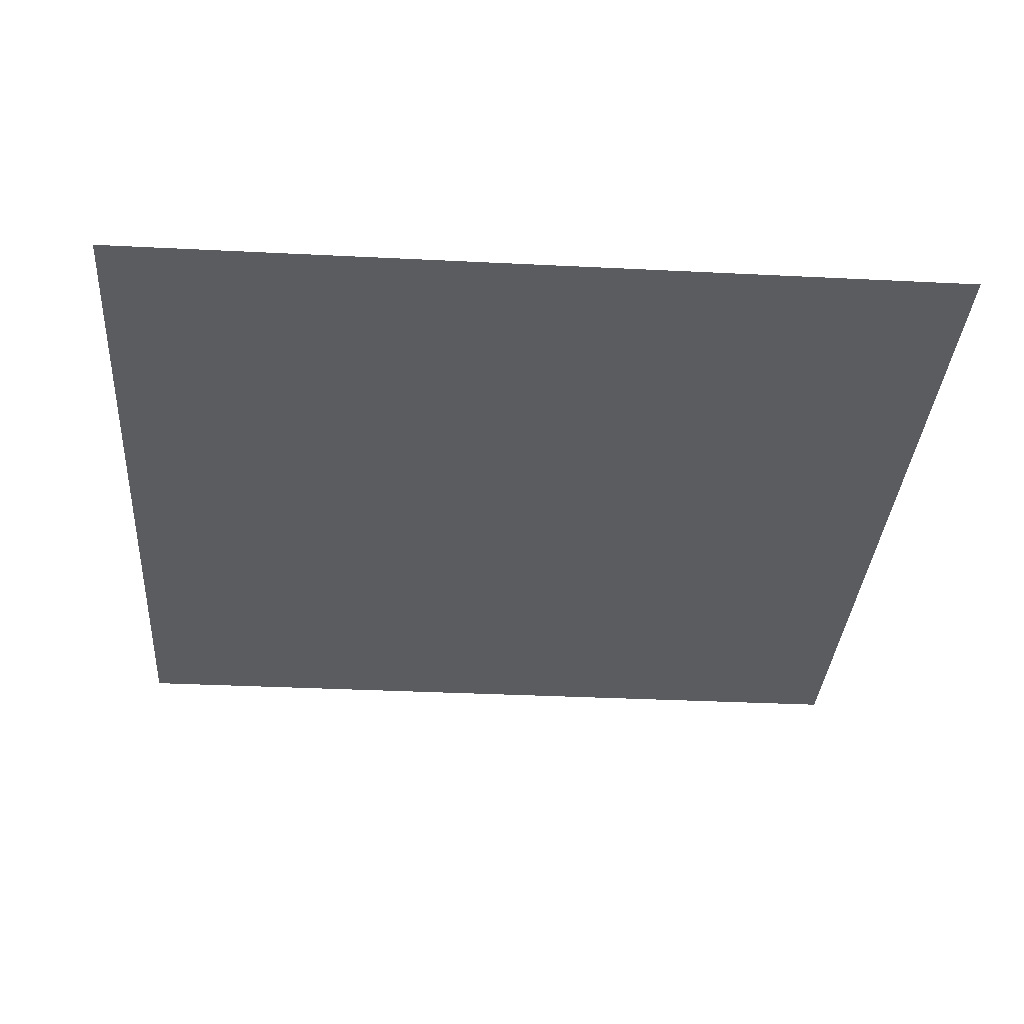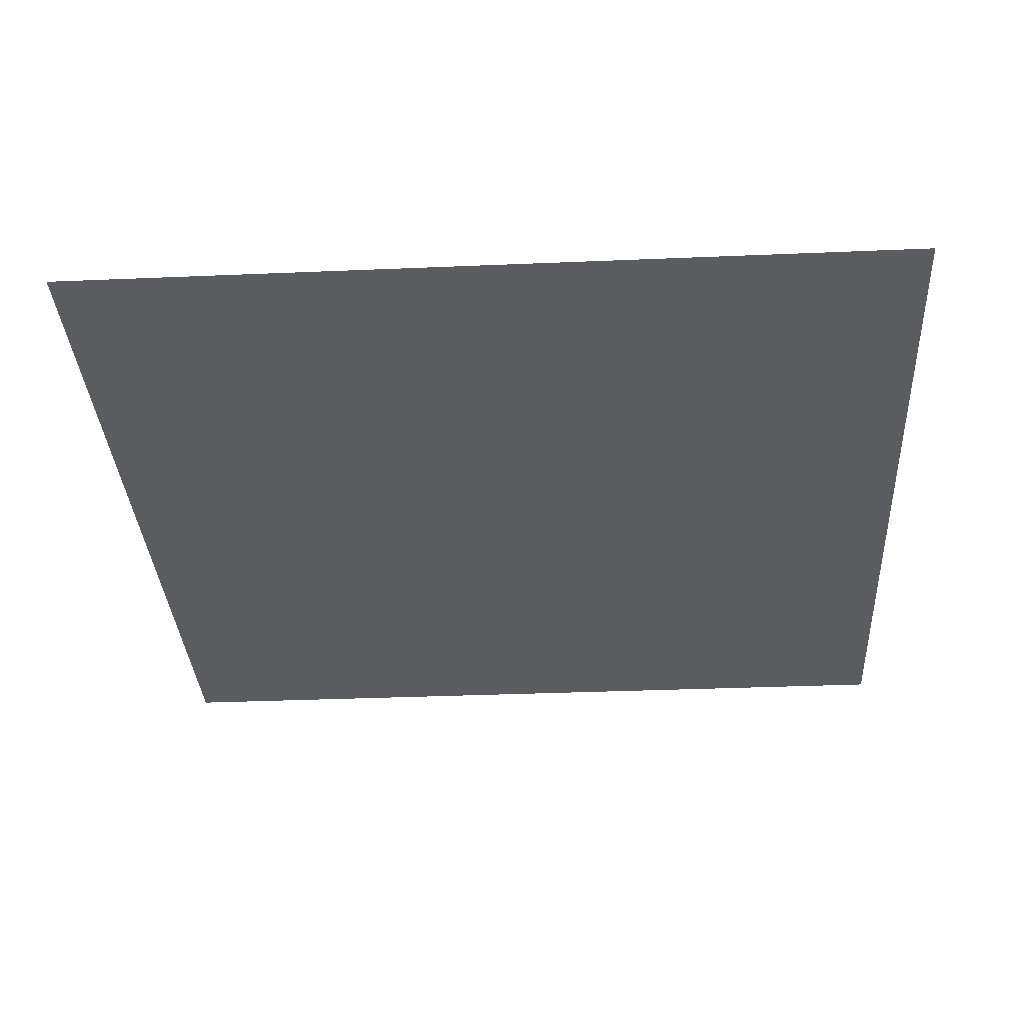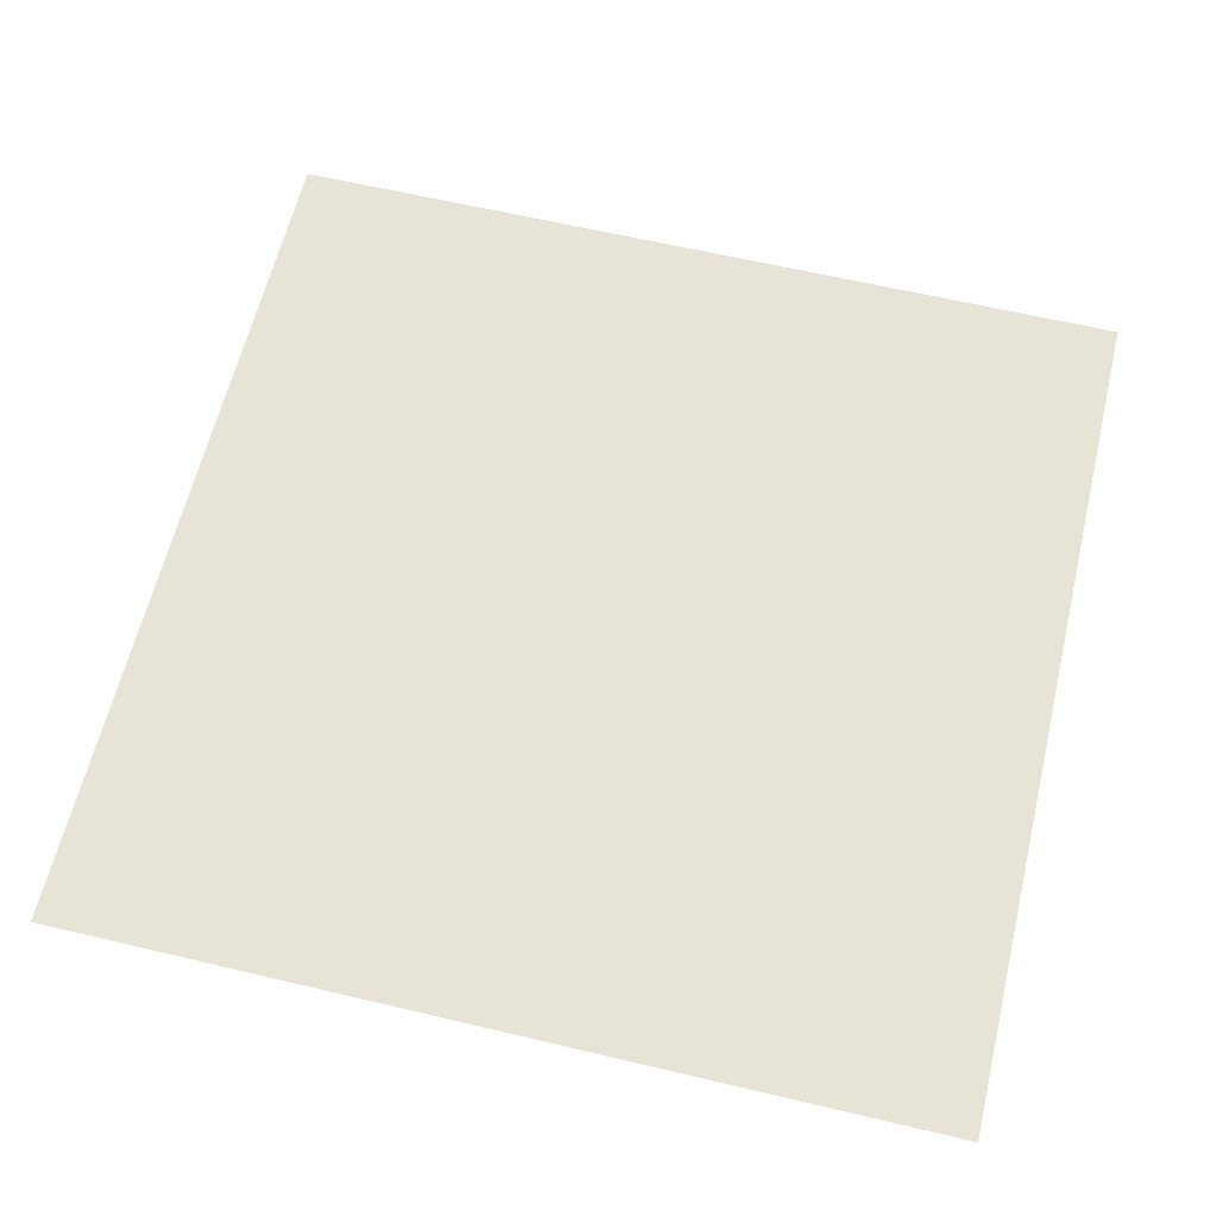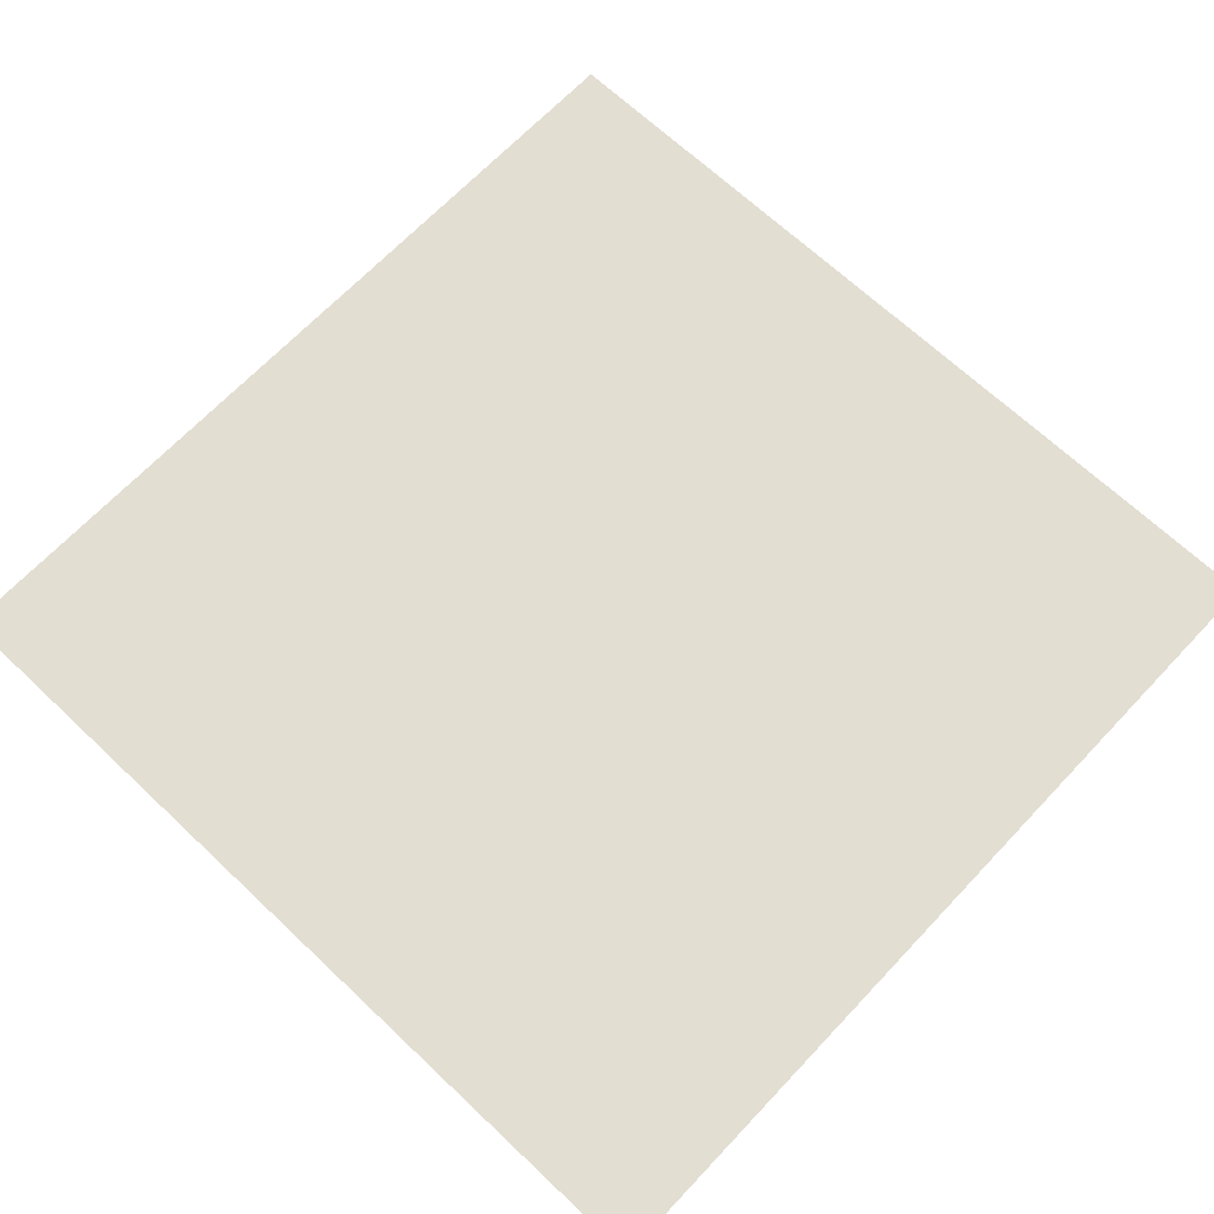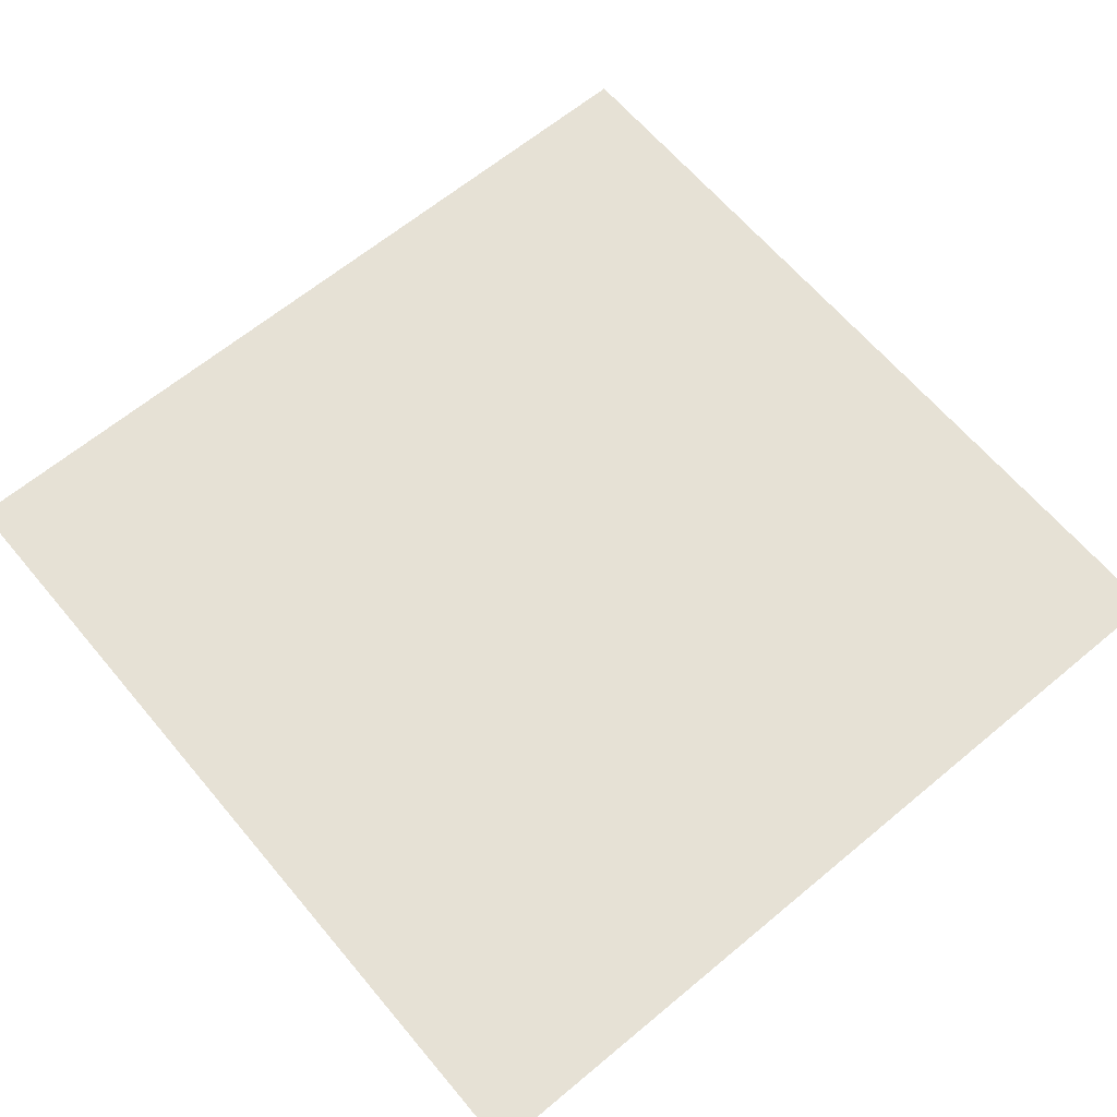
<metadata>
{"format":"obj","ext":"obj","renderer":"f3d","projection":"perspective","resolution":1024,"background":"white","views":[{"elev":-33.8,"azim":-93.9,"up":"+Y"},{"elev":-33.7,"azim":-176.7,"up":"+Y"},{"elev":62.3,"azim":-166.5,"up":"+Y"},{"elev":67.6,"azim":-46.6,"up":"+Y"},{"elev":64.2,"azim":140.0,"up":"+Y"}]}
</metadata>
<code>
o vertex
v 1 1 -1
v -1 1 -1
v -1 1 1
v 1 1 1
g vertex_vertex_Material_ray.png
f 1 2 4
f 2 3 4

</code>
